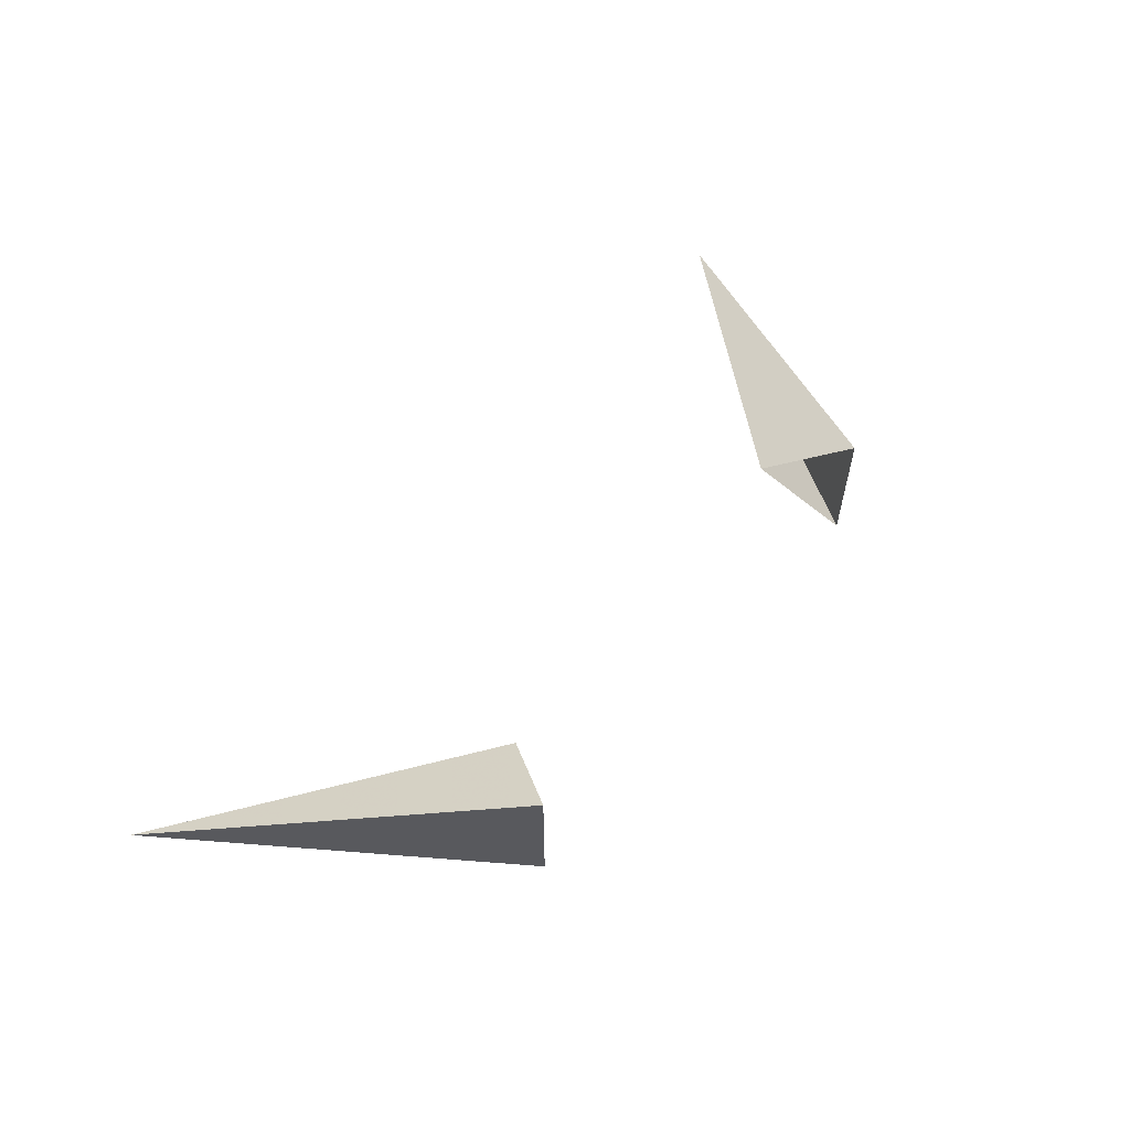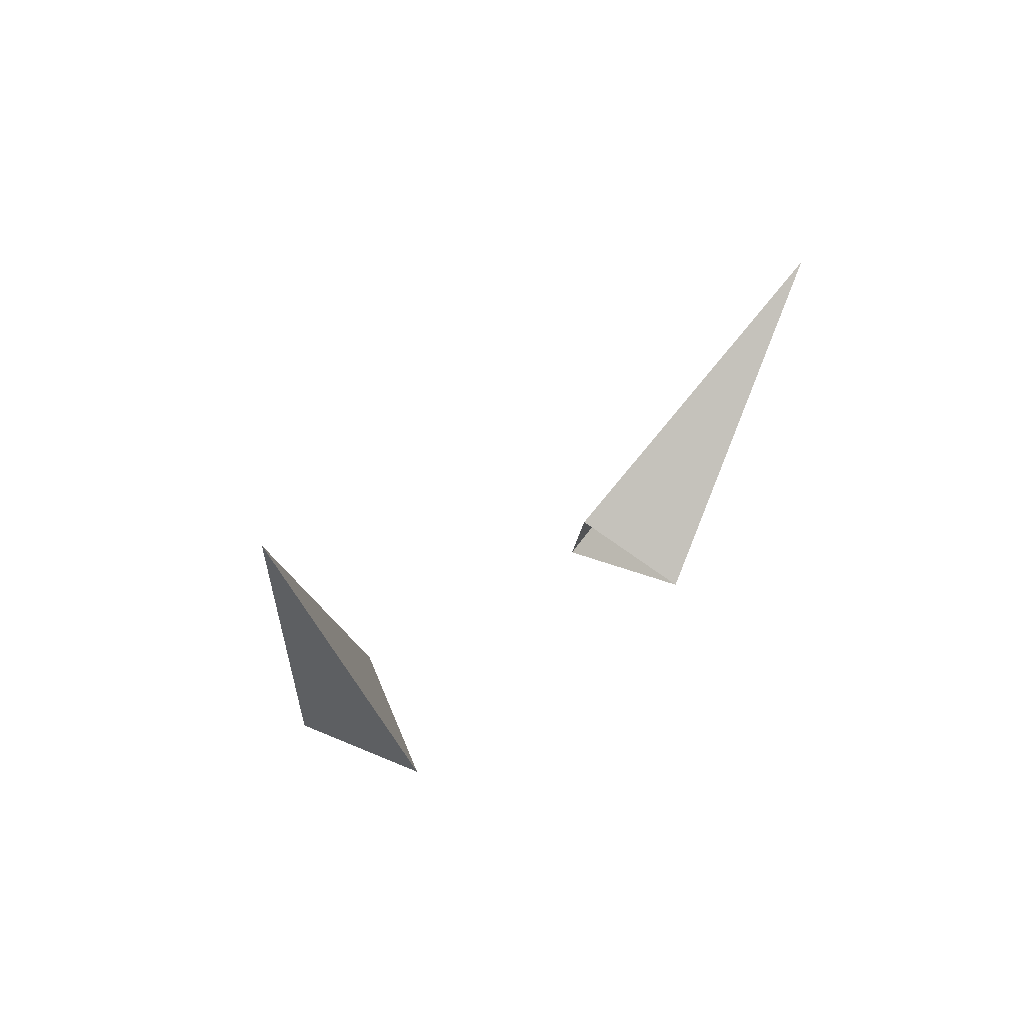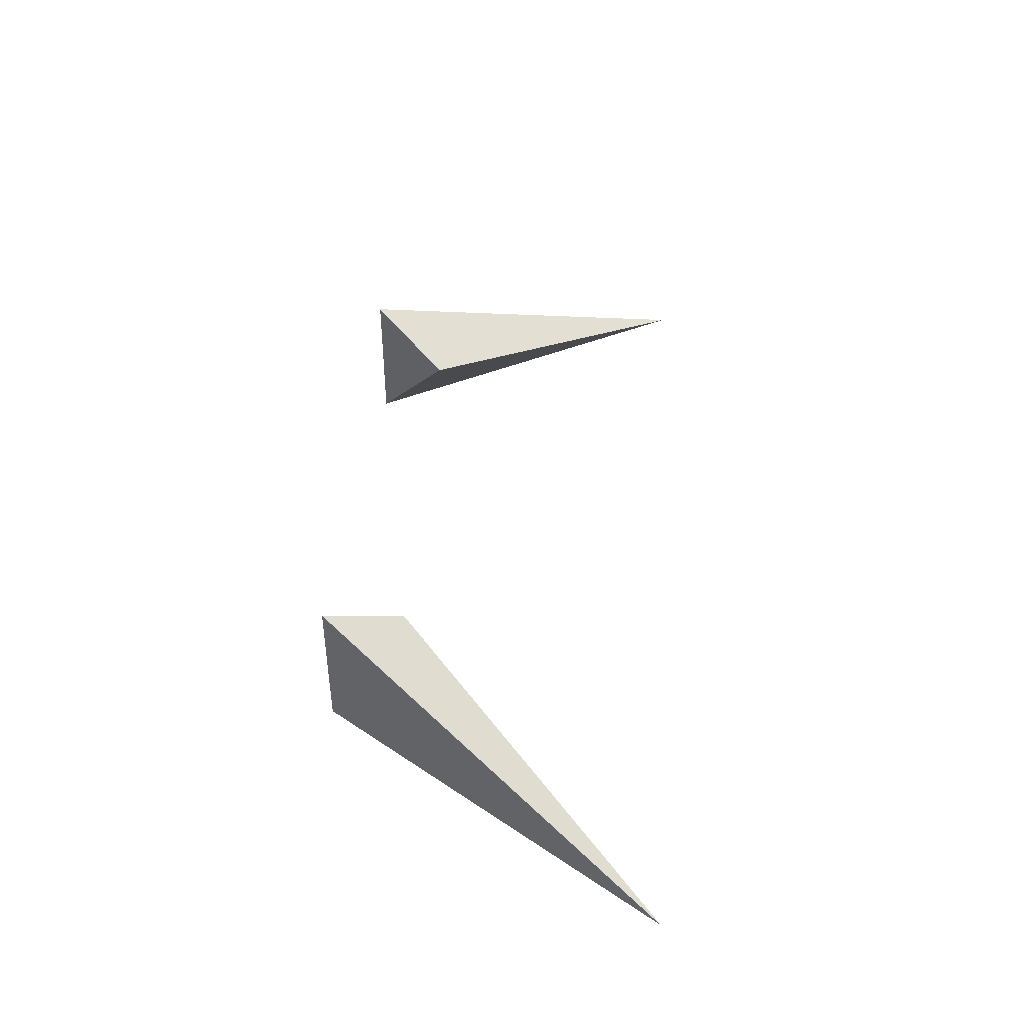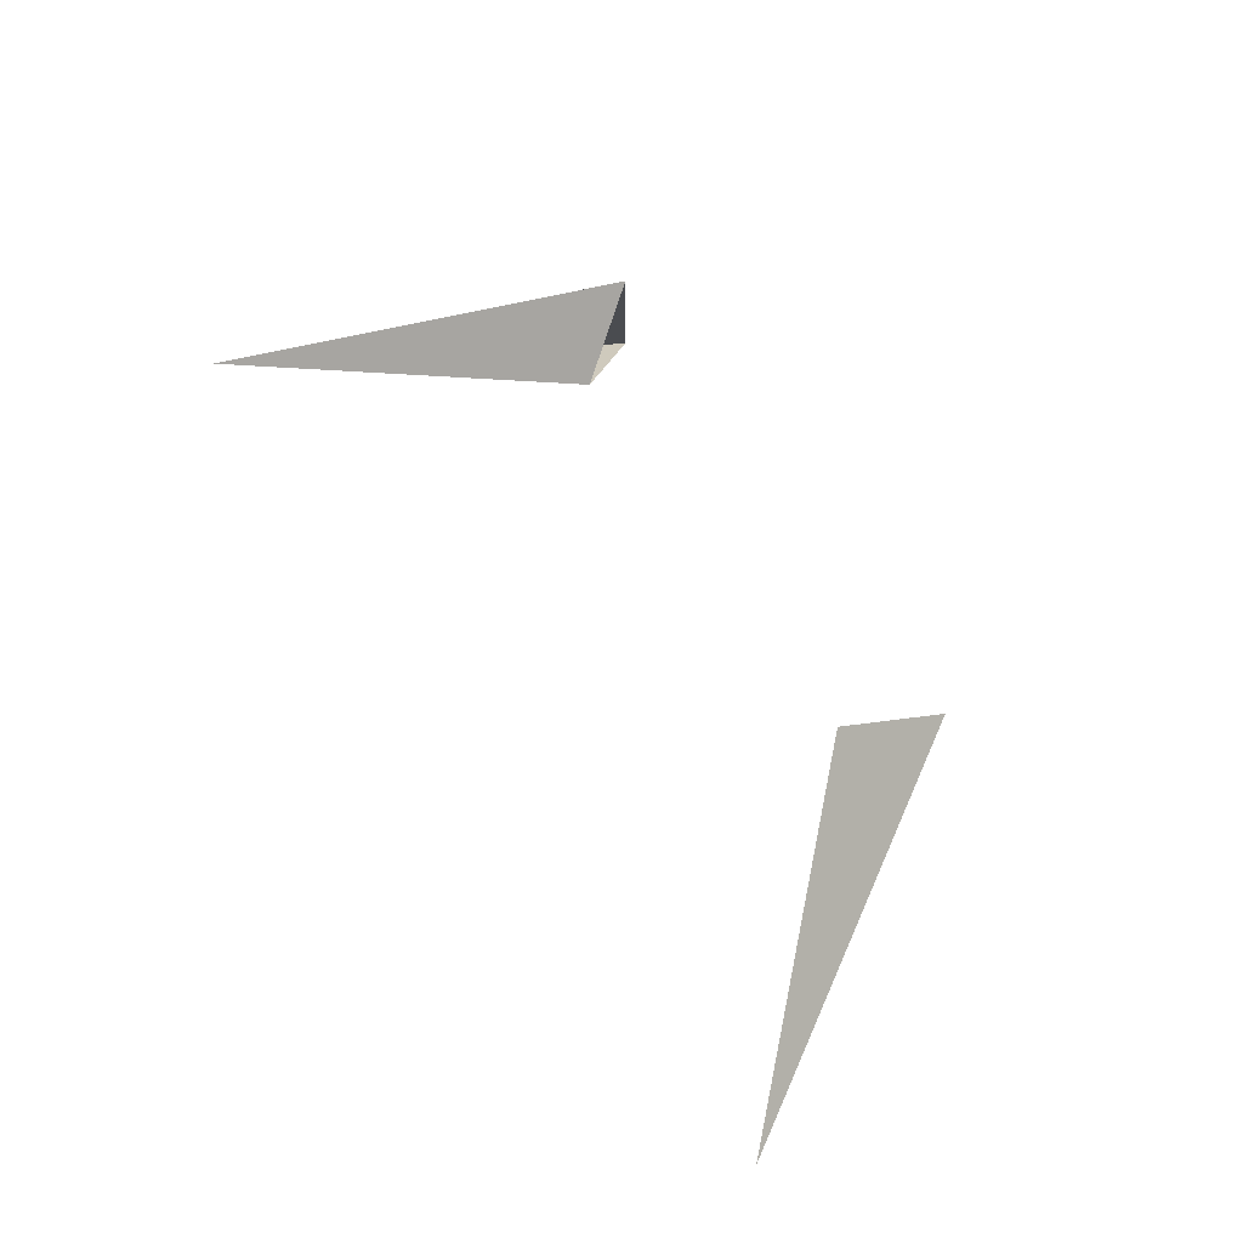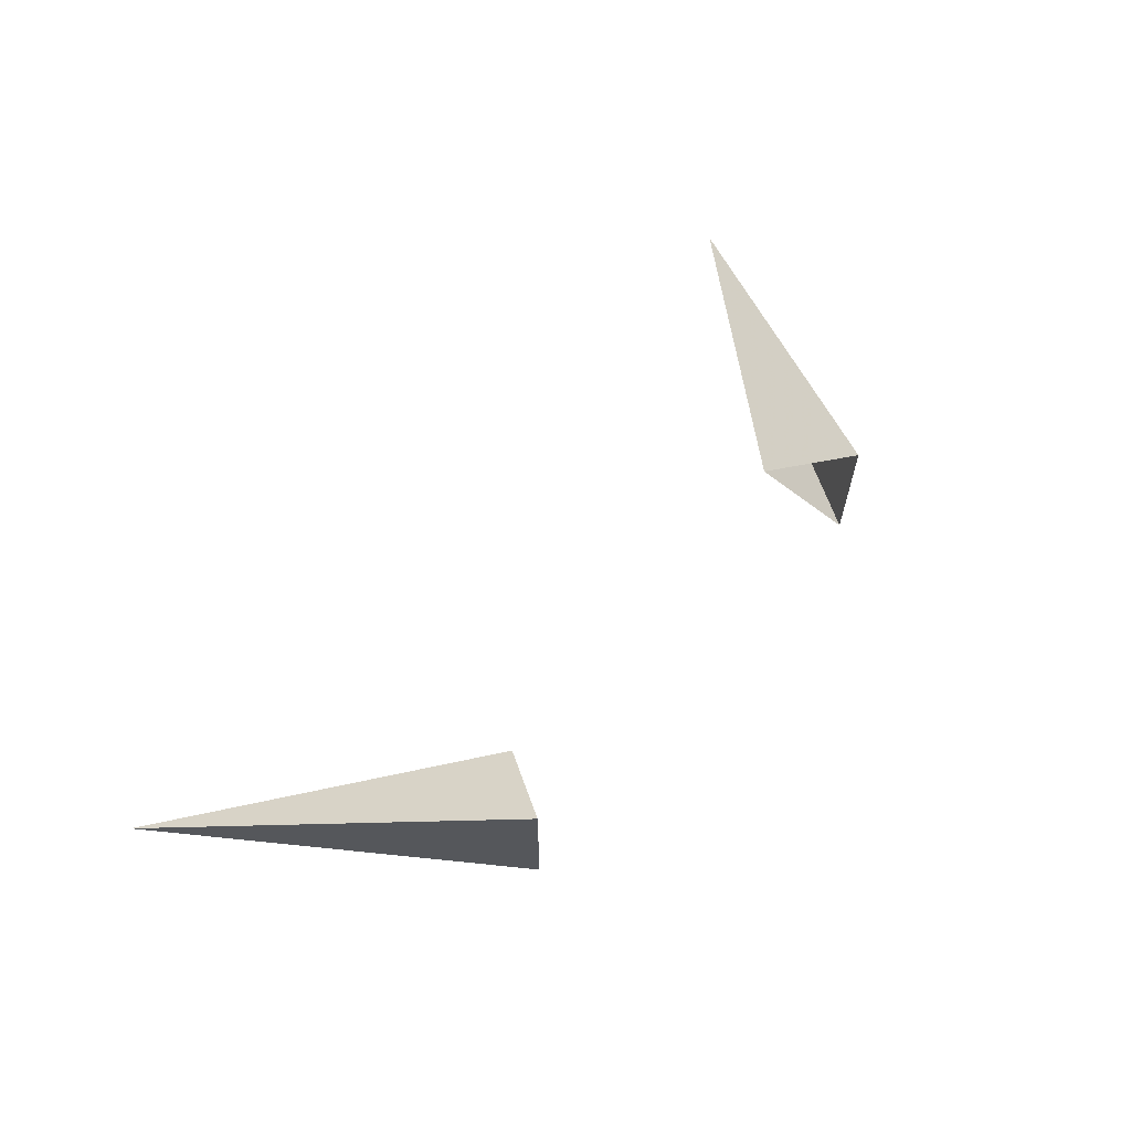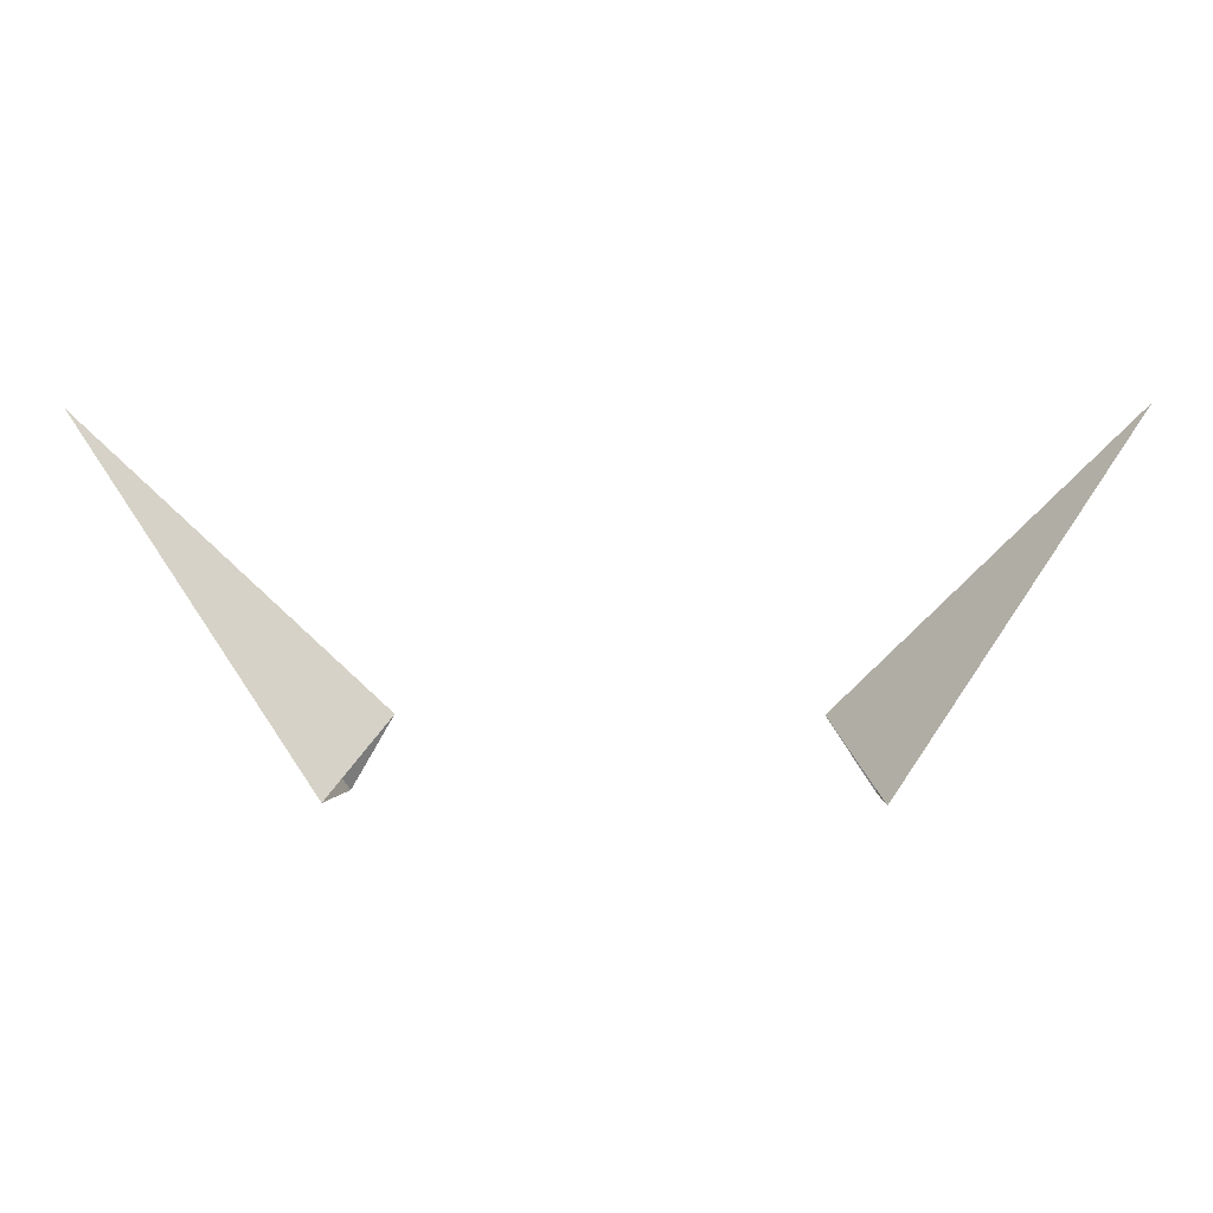
<metadata>
{"format":"obj","ext":"obj","renderer":"f3d","projection":"perspective","resolution":1024,"background":"white","views":[{"elev":59.6,"azim":-51.3,"up":"+Z"},{"elev":25.2,"azim":125.7,"up":"+Y"},{"elev":44.3,"azim":93.6,"up":"+Z"},{"elev":74.8,"azim":-124.3,"up":"+Z"},{"elev":63.2,"azim":-50.2,"up":"+Z"},{"elev":-0.4,"azim":-176.8,"up":"+Y"}]}
</metadata>
<code>
v 0.25 0.5469 0.0625
v 0.3125 0.4531 -0.0625
v 0.5938 0.8906 -0.09375
v 0.3125 0.4531 0.125
v -0.5938 0.8906 -0.09375
v -0.3125 0.4531 -0.0625
v -0.25 0.5469 0.0625
v -0.3125 0.4531 0.125
f 1 2 3
f 1 3 4
f 4 3 2
f 5 6 7
f 5 7 8
f 5 8 6

</code>
